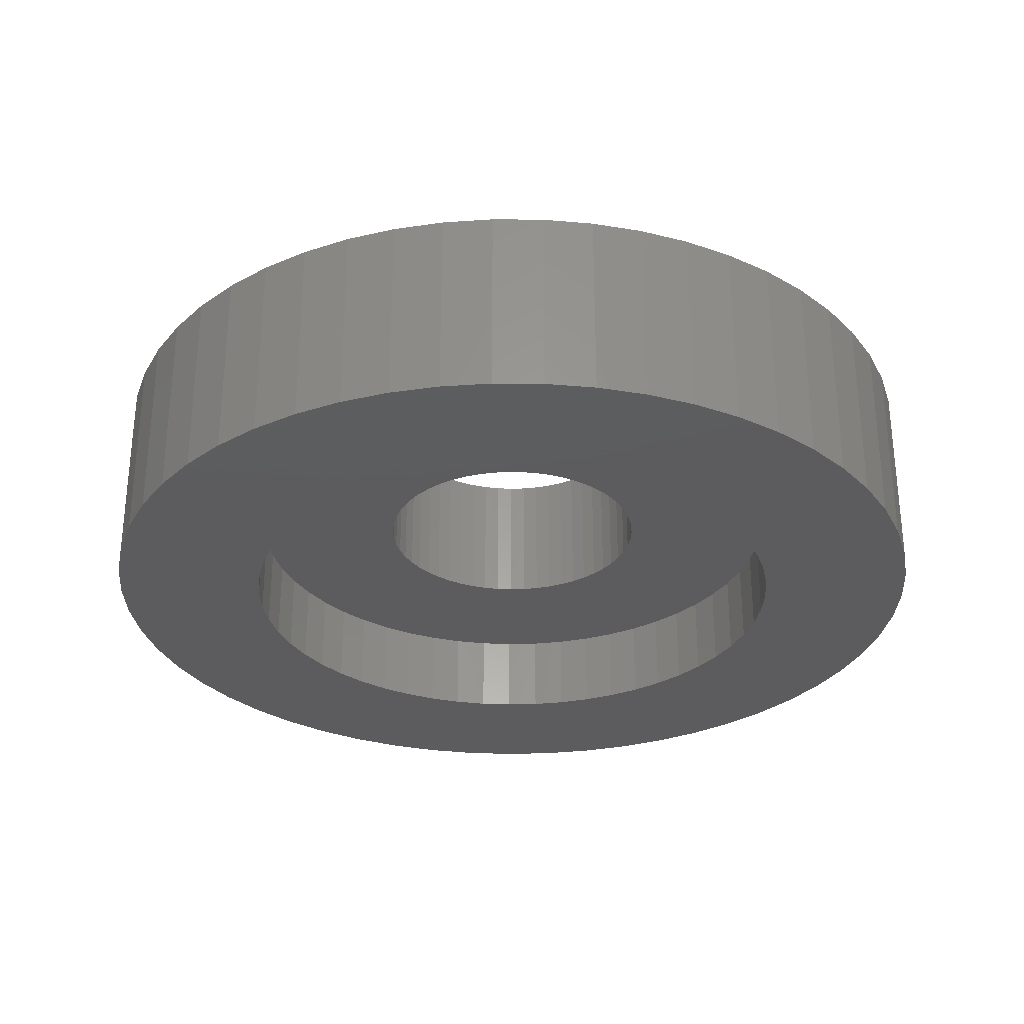
<metadata>
{"format":"stl","ext":"stl","renderer":"f3d","projection":"perspective","resolution":1024,"background":"white","views":[{"elev":-30.0,"azim":171.1,"up":"+Z"}]}
</metadata>
<code>
# stl→obj: 440 verts, 880 faces
v 7.045 3.464 3.5
v 6.604 4.244 0
v 6.604 4.244 3.5
v 7.045 3.464 0
v 3.261 7.141 0
v 2.426 7.466 3.5
v 3.261 7.141 3.5
v 2.426 7.466 0
v -2.848 7.315 0
v -3.663 6.943 3.5
v -2.848 7.315 3.5
v -3.663 6.943 0
v -7.231 3.056 0
v -6.835 3.86 3.5
v -6.835 3.86 0
v -7.231 3.056 3.5
v 7.646 -1.778 3.5
v 7.799 -0.8948 0
v 7.799 -0.8948 3.5
v 7.646 -1.778 0
v 7.799 0.8948 3.5
v 7.646 1.778 0
v 7.646 1.778 3.5
v 7.799 0.8948 0
v 4.794 6.216 0
v 4.054 6.722 3.5
v 4.794 6.216 3.5
v 4.054 6.722 0
v -6.351 4.614 0
v -5.783 5.308 3.5
v -5.783 5.308 0
v -6.351 4.614 3.5
v -4.431 6.48 3.5
v -4.431 6.48 0
v -1.996 7.592 0
v -1.996 7.592 3.5
v 7.85 0 3.5
v 7.85 0 0
v 4.054 -6.722 0
v 4.794 -6.216 3.5
v 4.054 -6.722 3.5
v 4.794 -6.216 0
v 6.077 4.969 0
v 6.077 4.969 3.5
v 5.471 5.629 0
v 5.471 5.629 3.5
v -0.2242 7.847 0
v -1.117 7.77 3.5
v -0.2242 7.847 3.5
v -1.117 7.77 0
v 1.559 7.694 3.5
v 1.559 7.694 0
v 0.6718 7.821 3.5
v 0.6718 7.821 0
v -7.837 -0.4481 0
v -7.837 0.4481 3.5
v -7.837 0.4481 0
v -7.837 -0.4481 3.5
v -7.532 2.212 0
v -7.532 2.212 3.5
v -7.735 1.339 0
v -7.735 1.339 3.5
v -5.141 5.933 3.5
v -5.141 5.933 0
v 6.077 -4.969 3.5
v 6.604 -4.244 0
v 6.604 -4.244 3.5
v 6.077 -4.969 0
v -7.735 -1.339 0
v -7.735 -1.339 3.5
v -6.835 -3.86 0
v -7.231 -3.056 3.5
v -7.231 -3.056 0
v -6.835 -3.86 3.5
v 5.471 -5.629 3.5
v 5.471 -5.629 0
v 7.393 2.638 3.5
v 7.393 2.638 0
v 5.65 0 3.5
v 5.613 0.6441 3.5
v 5.503 1.28 3.5
v 5.613 -0.6441 3.5
v 5.321 1.899 3.5
v 5.07 2.493 3.5
v 5.503 -1.28 3.5
v 4.753 3.055 3.5
v 7.393 -2.638 3.5
v 5.321 -1.899 3.5
v 4.374 3.577 3.5
v 3.938 4.052 3.5
v 3.45 4.474 3.5
v 2.918 4.838 3.5
v 2.347 5.139 3.5
v 1.746 5.373 3.5
v 1.122 5.537 3.5
v 0.4835 5.629 3.5
v -0.1613 5.648 3.5
v -0.8041 5.592 3.5
v -1.436 5.464 3.5
v -2.05 5.265 3.5
v -2.637 4.997 3.5
v -3.189 4.664 3.5
v -3.7 4.27 3.5
v -4.163 3.82 3.5
v -4.571 3.321 3.5
v -4.92 2.778 3.5
v -5.204 2.199 3.5
v -5.421 1.592 3.5
v 7.045 -3.464 3.5
v 5.07 -2.493 3.5
v 4.753 -3.055 3.5
v 4.374 -3.577 3.5
v 3.938 -4.052 3.5
v 3.45 -4.474 3.5
v 2.918 -4.838 3.5
v 3.261 -7.141 3.5
v 2.347 -5.139 3.5
v 2.426 -7.466 3.5
v 1.746 -5.373 3.5
v 1.559 -7.694 3.5
v 1.122 -5.537 3.5
v 0.6718 -7.821 3.5
v 0.4835 -5.629 3.5
v -0.1613 -5.648 3.5
v -0.2242 -7.847 3.5
v -0.8041 -5.592 3.5
v -1.117 -7.77 3.5
v -1.436 -5.464 3.5
v -1.996 -7.592 3.5
v -2.05 -5.265 3.5
v -2.848 -7.315 3.5
v -2.637 -4.997 3.5
v -3.663 -6.943 3.5
v -3.189 -4.664 3.5
v -4.431 -6.48 3.5
v -3.7 -4.27 3.5
v -5.141 -5.933 3.5
v -4.163 -3.82 3.5
v -5.783 -5.308 3.5
v -4.571 -3.321 3.5
v -6.351 -4.614 3.5
v -4.92 -2.778 3.5
v -5.204 -2.199 3.5
v -5.421 -1.592 3.5
v -7.532 -2.212 3.5
v -5.567 -0.9634 3.5
v -5.641 -0.3226 3.5
v -5.567 0.9634 3.5
v -5.641 0.3226 3.5
v 7.393 -2.638 0
v 7.045 -3.464 0
v -1.117 -7.77 0
v -0.2242 -7.847 0
v 5.1 0 0
v 5.067 -0.5814 0
v 4.967 -1.155 0
v 5.067 0.5814 0
v 4.803 -1.714 0
v 4.577 -2.25 0
v 4.967 1.155 0
v 4.29 -2.757 0
v 3.948 -3.228 0
v 4.803 1.714 0
v 3.554 -3.657 0
v 3.114 -4.039 0
v 2.634 -4.367 0
v 3.261 -7.141 0
v 2.119 -4.639 0
v 2.426 -7.466 0
v 1.576 -4.85 0
v 1.559 -7.694 0
v 1.013 -4.998 0
v 0.6718 -7.821 0
v 0.4364 -5.081 0
v -0.1456 -5.098 0
v -0.7258 -5.048 0
v -1.297 -4.932 0
v -1.996 -7.592 0
v -1.85 -4.753 0
v -2.848 -7.315 0
v -2.38 -4.511 0
v -3.663 -6.943 0
v -2.879 -4.21 0
v -4.431 -6.48 0
v -3.34 -3.854 0
v -5.141 -5.933 0
v -3.757 -3.448 0
v -5.783 -5.308 0
v -4.126 -2.998 0
v -6.351 -4.614 0
v -4.441 -2.508 0
v -4.698 -1.985 0
v 4.577 2.25 0
v 4.29 2.757 0
v 3.948 3.228 0
v 3.554 3.657 0
v 3.114 4.039 0
v 2.634 4.367 0
v 2.119 4.639 0
v 1.576 4.85 0
v 1.013 4.998 0
v 0.4364 5.081 0
v -0.1456 5.098 0
v -0.7258 5.048 0
v -1.297 4.932 0
v -1.85 4.753 0
v -2.38 4.511 0
v -2.879 4.21 0
v -3.34 3.854 0
v -3.757 3.448 0
v -4.126 2.998 0
v -4.441 2.508 0
v -4.698 1.985 0
v -4.893 1.437 0
v -5.025 0.8697 0
v -5.092 0.2912 0
v -4.893 -1.437 0
v -7.532 -2.212 0
v -5.025 -0.8697 0
v -5.092 -0.2912 0
v 5.65 0 4.02
v 5.613 0.6441 4.02
v -5.641 0.3226 4.02
v -5.641 -0.3226 4.02
v -0.1613 5.648 4.02
v 0.4835 5.629 4.02
v 0.4835 -5.629 4.02
v -0.1613 -5.648 4.02
v 3.45 4.474 4.02
v 3.938 4.052 4.02
v -4.163 3.82 4.02
v -3.7 4.27 4.02
v -2.637 4.997 4.02
v -2.05 5.265 4.02
v 5.321 1.899 4.02
v 5.07 2.493 4.02
v 5.503 1.28 4.02
v 1.746 5.373 4.02
v 2.347 5.139 4.02
v 1.122 5.537 4.02
v 2.918 4.838 4.02
v -4.92 2.778 4.02
v -5.204 2.199 4.02
v -4.571 3.321 4.02
v -3.189 4.664 4.02
v -1.436 5.464 4.02
v -0.8041 5.592 4.02
v 1.122 -5.537 4.02
v 4.753 3.055 4.02
v 4.374 3.577 4.02
v -5.421 1.592 4.02
v -5.567 0.9634 4.02
v 2.45 0 4.02
v 2.434 0.2793 4.02
v 5.613 -0.6441 4.02
v 2.386 0.5549 4.02
v 2.434 -0.2793 4.02
v 2.308 0.8233 4.02
v 5.503 -1.28 4.02
v 2.199 1.081 4.02
v 2.386 -0.5549 4.02
v 2.061 1.325 4.02
v 5.321 -1.899 4.02
v 1.897 1.551 4.02
v 2.308 -0.8233 4.02
v 1.708 1.757 4.02
v 5.07 -2.493 4.02
v 1.496 1.94 4.02
v 2.199 -1.081 4.02
v 4.753 -3.055 4.02
v 1.265 2.098 4.02
v 1.018 2.229 4.02
v 0.7571 2.33 4.02
v 0.4865 2.401 4.02
v 0.2097 2.441 4.02
v -0.06996 2.449 4.02
v -0.3487 2.425 4.02
v -0.6228 2.37 4.02
v -0.8889 2.283 4.02
v -1.143 2.167 4.02
v -1.383 2.022 4.02
v -1.604 1.852 4.02
v -1.805 1.657 4.02
v -1.982 1.44 4.02
v -2.133 1.205 4.02
v 2.061 -1.325 4.02
v 4.374 -3.577 4.02
v 1.897 -1.551 4.02
v 3.938 -4.052 4.02
v 1.708 -1.757 4.02
v 3.45 -4.474 4.02
v 1.496 -1.94 4.02
v 2.918 -4.838 4.02
v 1.265 -2.098 4.02
v 2.347 -5.139 4.02
v 1.018 -2.229 4.02
v 1.746 -5.373 4.02
v 0.7571 -2.33 4.02
v 0.4865 -2.401 4.02
v 0.2097 -2.441 4.02
v -0.06996 -2.449 4.02
v -0.3487 -2.425 4.02
v -0.8041 -5.592 4.02
v -0.6228 -2.37 4.02
v -1.436 -5.464 4.02
v -0.8889 -2.283 4.02
v -2.05 -5.265 4.02
v -1.143 -2.167 4.02
v -2.637 -4.997 4.02
v -1.383 -2.022 4.02
v -3.189 -4.664 4.02
v -1.604 -1.852 4.02
v -3.7 -4.27 4.02
v -1.805 -1.657 4.02
v -4.163 -3.82 4.02
v -1.982 -1.44 4.02
v -4.571 -3.321 4.02
v -2.133 -1.205 4.02
v -4.92 -2.778 4.02
v -2.257 -0.9537 4.02
v -5.204 -2.199 4.02
v -2.351 -0.6902 4.02
v -5.421 -1.592 4.02
v -2.414 -0.4178 4.02
v -5.567 -0.9634 4.02
v -2.446 -0.1399 4.02
v -2.257 0.9537 4.02
v -2.351 0.6902 4.02
v -2.414 0.4178 4.02
v -2.446 0.1399 4.02
v 1.265 2.098 1.5
v 1.496 1.94 1.5
v -2.351 0.6902 1.5
v -2.414 0.4178 1.5
v 2.386 -0.5549 1.5
v 2.434 -0.2793 1.5
v -1.143 2.167 1.5
v -0.8889 2.283 1.5
v -2.257 0.9537 1.5
v 2.199 1.081 1.5
v 2.061 1.325 1.5
v 1.897 1.551 1.5
v 0.4865 2.401 1.5
v 0.7571 2.33 1.5
v 0.2097 2.441 1.5
v -1.805 1.657 1.5
v -1.982 1.44 1.5
v -0.6228 2.37 1.5
v -1.604 1.852 1.5
v 2.45 0 1.5
v 2.434 0.2793 1.5
v 1.897 -1.551 1.5
v 2.061 -1.325 1.5
v 2.308 -0.8233 1.5
v 1.496 -1.94 1.5
v 1.265 -2.098 1.5
v -0.06996 -2.449 1.5
v -0.3487 -2.425 1.5
v -1.383 -2.022 1.5
v -1.604 -1.852 1.5
v -2.414 -0.4178 1.5
v -2.351 -0.6902 1.5
v 2.386 0.5549 1.5
v 2.308 0.8233 1.5
v 1.708 1.757 1.5
v 1.018 2.229 1.5
v -0.3487 2.425 1.5
v -0.06996 2.449 1.5
v -2.446 0.1399 1.5
v -2.446 -0.1399 1.5
v -2.133 1.205 1.5
v -1.383 2.022 1.5
v 0.4865 -2.401 1.5
v 0.2097 -2.441 1.5
v 0.7571 -2.33 1.5
v 1.018 -2.229 1.5
v 1.708 -1.757 1.5
v -0.6228 -2.37 1.5
v -0.8889 -2.283 1.5
v -1.143 -2.167 1.5
v -2.257 -0.9537 1.5
v -1.805 -1.657 1.5
v -2.133 -1.205 1.5
v -1.982 -1.44 1.5
v 2.199 -1.081 1.5
v 5.067 0.5814 1.5
v 5.1 0 1.5
v -5.092 -0.2912 1.5
v -5.092 0.2912 1.5
v -0.1456 5.098 1.5
v -0.7258 5.048 1.5
v -0.1456 -5.098 1.5
v 0.4364 -5.081 1.5
v -3.757 -3.448 1.5
v -3.34 -3.854 1.5
v 3.554 3.657 1.5
v 3.114 4.039 1.5
v -4.126 2.998 1.5
v -3.757 3.448 1.5
v -2.38 4.511 1.5
v -2.879 4.21 1.5
v -4.698 -1.985 1.5
v -4.893 -1.437 1.5
v 4.29 2.757 1.5
v 4.577 2.25 1.5
v 3.948 3.228 1.5
v 1.576 4.85 1.5
v 1.013 4.998 1.5
v 0.4364 5.081 1.5
v 2.634 4.367 1.5
v 2.119 4.639 1.5
v -4.893 1.437 1.5
v -4.698 1.985 1.5
v -5.025 0.8697 1.5
v -3.34 3.854 1.5
v -1.297 4.932 1.5
v -1.85 4.753 1.5
v 1.013 -4.998 1.5
v 4.967 -1.155 1.5
v 4.803 -1.714 1.5
v 5.067 -0.5814 1.5
v -2.879 -4.21 1.5
v -5.025 -0.8697 1.5
v 4.803 1.714 1.5
v 4.967 1.155 1.5
v -4.441 2.508 1.5
v 4.577 -2.25 1.5
v 4.29 -2.757 1.5
v 3.948 -3.228 1.5
v 3.554 -3.657 1.5
v 3.114 -4.039 1.5
v 2.634 -4.367 1.5
v 2.119 -4.639 1.5
v 1.576 -4.85 1.5
v -0.7258 -5.048 1.5
v -1.297 -4.932 1.5
v -1.85 -4.753 1.5
v -2.38 -4.511 1.5
v -4.126 -2.998 1.5
v -4.441 -2.508 1.5
f 1 2 3
f 2 1 4
f 5 6 7
f 6 5 8
f 9 10 11
f 10 9 12
f 13 14 15
f 14 13 16
f 17 18 19
f 18 17 20
f 21 22 23
f 22 21 24
f 25 26 27
f 26 25 28
f 29 30 31
f 30 29 32
f 12 33 10
f 33 12 34
f 35 11 36
f 11 35 9
f 37 24 21
f 24 37 38
f 39 40 41
f 40 39 42
f 3 43 44
f 43 3 2
f 45 27 46
f 27 45 25
f 44 45 46
f 45 44 43
f 47 48 49
f 48 47 50
f 8 51 6
f 51 8 52
f 52 53 51
f 53 52 54
f 28 7 26
f 7 28 5
f 55 56 57
f 56 55 58
f 59 16 13
f 16 59 60
f 61 60 59
f 60 61 62
f 15 32 29
f 32 15 14
f 50 36 48
f 36 50 35
f 34 63 33
f 63 34 64
f 64 30 63
f 30 64 31
f 19 38 37
f 38 19 18
f 65 66 67
f 66 65 68
f 69 58 55
f 58 69 70
f 71 72 73
f 72 71 74
f 42 75 40
f 75 42 76
f 77 4 1
f 4 77 78
f 23 78 77
f 78 23 22
f 54 49 53
f 49 54 47
f 79 37 21
f 80 21 23
f 37 79 19
f 81 23 77
f 82 19 79
f 83 77 1
f 19 82 17
f 84 1 3
f 85 17 82
f 86 3 44
f 17 85 87
f 88 87 85
f 21 80 79
f 23 81 80
f 89 44 46
f 77 83 81
f 1 84 83
f 90 46 27
f 3 86 84
f 44 89 86
f 91 27 26
f 46 90 89
f 27 91 90
f 92 26 7
f 26 92 91
f 93 7 6
f 7 93 92
f 6 94 93
f 51 94 6
f 51 95 94
f 53 95 51
f 53 96 95
f 53 97 96
f 49 97 53
f 49 98 97
f 48 98 49
f 48 99 98
f 36 99 48
f 36 100 99
f 11 100 36
f 100 11 101
f 10 101 11
f 101 10 102
f 33 102 10
f 102 33 103
f 63 103 33
f 103 63 104
f 30 104 63
f 104 30 105
f 32 105 30
f 105 32 106
f 14 106 32
f 106 14 107
f 107 16 108
f 16 107 14
f 87 88 109
f 110 109 88
f 109 110 67
f 111 67 110
f 67 111 65
f 112 65 111
f 65 112 75
f 113 75 112
f 75 113 40
f 114 40 113
f 40 114 41
f 115 41 114
f 41 115 116
f 117 116 115
f 116 117 118
f 119 118 117
f 119 120 118
f 121 120 119
f 121 122 120
f 123 122 121
f 124 122 123
f 124 125 122
f 126 125 124
f 126 127 125
f 128 127 126
f 128 129 127
f 130 129 128
f 131 130 132
f 130 131 129
f 133 132 134
f 132 133 131
f 135 134 136
f 137 136 138
f 134 135 133
f 139 138 140
f 141 140 142
f 136 137 135
f 74 142 143
f 72 143 144
f 145 144 146
f 70 146 147
f 138 139 137
f 60 108 16
f 108 60 148
f 140 141 139
f 62 148 60
f 142 74 141
f 148 62 149
f 143 72 74
f 56 149 62
f 144 145 72
f 149 56 147
f 146 70 145
f 58 147 56
f 147 58 70
f 57 62 61
f 62 57 56
f 109 150 87
f 150 109 151
f 87 20 17
f 20 87 150
f 67 151 109
f 151 67 66
f 152 125 127
f 125 152 153
f 154 38 18
f 155 18 20
f 38 154 24
f 156 20 150
f 157 24 154
f 158 150 151
f 24 157 22
f 159 151 66
f 160 22 157
f 161 66 68
f 22 160 78
f 162 68 76
f 163 78 160
f 78 163 4
f 18 155 154
f 20 156 155
f 150 158 156
f 164 76 42
f 151 159 158
f 66 161 159
f 165 42 39
f 68 162 161
f 76 164 162
f 166 39 167
f 42 165 164
f 39 166 165
f 168 167 169
f 167 168 166
f 169 170 168
f 171 170 169
f 171 172 170
f 173 172 171
f 173 174 172
f 173 175 174
f 153 175 173
f 153 176 175
f 152 176 153
f 152 177 176
f 178 177 152
f 177 178 179
f 180 179 178
f 179 180 181
f 182 181 180
f 181 182 183
f 184 183 182
f 183 184 185
f 186 185 184
f 185 186 187
f 188 187 186
f 187 188 189
f 190 189 188
f 189 190 191
f 71 191 190
f 73 192 71
f 191 71 192
f 193 4 163
f 4 193 2
f 194 2 193
f 2 194 43
f 195 43 194
f 43 195 45
f 196 45 195
f 45 196 25
f 197 25 196
f 25 197 28
f 198 28 197
f 28 198 5
f 199 5 198
f 5 199 8
f 200 8 199
f 200 52 8
f 201 52 200
f 201 54 52
f 202 54 201
f 203 54 202
f 203 47 54
f 204 47 203
f 204 50 47
f 205 50 204
f 35 205 206
f 205 35 50
f 9 206 207
f 206 9 35
f 12 207 208
f 34 208 209
f 207 12 9
f 64 209 210
f 31 210 211
f 208 34 12
f 29 211 212
f 15 212 213
f 13 213 214
f 59 214 215
f 61 215 216
f 209 64 34
f 192 73 217
f 218 217 73
f 210 31 64
f 217 218 219
f 211 29 31
f 69 219 218
f 212 15 29
f 219 69 220
f 213 13 15
f 55 220 69
f 214 59 13
f 220 55 216
f 215 61 59
f 57 216 55
f 216 57 61
f 73 145 218
f 145 73 72
f 218 70 69
f 70 218 145
f 173 120 122
f 120 173 171
f 167 41 116
f 41 167 39
f 169 116 118
f 116 169 167
f 75 68 65
f 68 75 76
f 186 135 137
f 135 186 184
f 153 122 125
f 122 153 173
f 188 141 190
f 141 188 139
f 188 137 139
f 137 188 186
f 171 118 120
f 118 171 169
f 184 133 135
f 133 184 182
f 190 74 71
f 74 190 141
f 182 131 133
f 131 182 180
f 178 127 129
f 127 178 152
f 180 129 131
f 129 180 178
f 221 80 222
f 80 221 79
f 147 223 149
f 223 147 224
f 96 225 226
f 225 96 97
f 124 227 228
f 227 124 123
f 90 229 230
f 229 90 91
f 103 231 232
f 231 103 104
f 100 233 234
f 233 100 101
f 235 84 236
f 84 235 83
f 222 81 237
f 81 222 80
f 93 238 239
f 238 93 94
f 94 240 238
f 240 94 95
f 92 239 241
f 239 92 93
f 107 242 106
f 242 107 243
f 106 244 105
f 244 106 242
f 101 245 233
f 245 101 102
f 98 246 247
f 246 98 99
f 123 248 227
f 248 123 121
f 237 83 235
f 83 237 81
f 249 89 250
f 89 249 86
f 250 90 230
f 90 250 89
f 236 86 249
f 86 236 84
f 95 226 240
f 226 95 96
f 91 241 229
f 241 91 92
f 148 251 108
f 251 148 252
f 105 231 104
f 231 105 244
f 108 243 107
f 243 108 251
f 149 252 148
f 252 149 223
f 253 221 222
f 254 222 237
f 221 253 255
f 256 237 235
f 257 255 253
f 258 235 236
f 255 257 259
f 260 236 249
f 261 259 257
f 262 249 250
f 259 261 263
f 264 250 230
f 265 263 261
f 266 230 229
f 263 265 267
f 268 229 241
f 269 267 265
f 267 269 270
f 222 254 253
f 237 256 254
f 271 241 239
f 235 258 256
f 236 260 258
f 249 262 260
f 250 264 262
f 272 239 238
f 230 266 264
f 229 268 266
f 241 271 268
f 273 238 240
f 239 272 271
f 238 273 272
f 240 274 273
f 226 274 240
f 226 275 274
f 226 276 275
f 225 276 226
f 225 277 276
f 247 277 225
f 277 247 278
f 246 278 247
f 278 246 279
f 234 279 246
f 279 234 280
f 233 280 234
f 280 233 281
f 245 281 233
f 281 245 282
f 232 282 245
f 282 232 283
f 231 283 232
f 283 231 284
f 244 284 231
f 242 285 244
f 284 244 285
f 286 270 269
f 270 286 287
f 288 287 286
f 287 288 289
f 290 289 288
f 289 290 291
f 292 291 290
f 291 292 293
f 294 293 292
f 293 294 295
f 296 295 294
f 295 296 297
f 298 297 296
f 297 298 248
f 299 248 298
f 299 227 248
f 300 227 299
f 301 227 300
f 301 228 227
f 302 228 301
f 303 302 304
f 302 303 228
f 305 304 306
f 307 306 308
f 309 308 310
f 304 305 303
f 311 310 312
f 313 312 314
f 315 314 316
f 306 307 305
f 317 316 318
f 319 318 320
f 321 320 322
f 323 322 324
f 325 324 326
f 308 309 307
f 285 242 327
f 243 327 242
f 310 311 309
f 327 243 328
f 312 313 311
f 251 328 243
f 314 315 313
f 328 251 329
f 316 317 315
f 252 329 251
f 318 319 317
f 329 252 330
f 320 321 319
f 223 330 252
f 322 323 321
f 330 223 326
f 324 325 323
f 224 326 223
f 326 224 325
f 102 232 245
f 232 102 103
f 99 234 246
f 234 99 100
f 97 247 225
f 247 97 98
f 255 79 221
f 79 255 82
f 142 321 143
f 321 142 319
f 119 295 297
f 295 119 117
f 263 85 259
f 85 263 88
f 259 82 255
f 82 259 85
f 114 289 291
f 289 114 113
f 267 88 263
f 88 267 110
f 287 111 270
f 111 287 112
f 126 228 303
f 228 126 124
f 138 313 315
f 313 138 136
f 143 323 144
f 323 143 321
f 146 224 147
f 224 146 325
f 121 297 248
f 297 121 119
f 117 293 295
f 293 117 115
f 115 291 293
f 291 115 114
f 270 110 267
f 110 270 111
f 128 303 305
f 303 128 126
f 138 317 140
f 317 138 315
f 140 319 142
f 319 140 317
f 144 325 146
f 325 144 323
f 289 112 287
f 112 289 113
f 136 311 313
f 311 136 134
f 134 309 311
f 309 134 132
f 132 307 309
f 307 132 130
f 130 305 307
f 305 130 128
f 331 268 271
f 268 331 332
f 329 333 328
f 333 329 334
f 335 257 336
f 257 335 261
f 337 279 280
f 279 337 338
f 328 339 327
f 339 328 333
f 340 262 341
f 262 340 260
f 341 264 342
f 264 341 262
f 343 273 274
f 273 343 344
f 345 274 275
f 274 345 343
f 284 346 283
f 346 284 347
f 338 278 279
f 278 338 348
f 346 282 283
f 282 346 349
f 350 254 351
f 254 350 253
f 352 286 353
f 286 352 288
f 354 261 335
f 261 354 265
f 355 294 292
f 294 355 356
f 357 302 301
f 302 357 358
f 359 312 310
f 312 359 360
f 322 361 324
f 361 322 362
f 351 256 363
f 256 351 254
f 363 258 364
f 258 363 256
f 364 260 340
f 260 364 258
f 342 266 365
f 266 342 264
f 332 266 268
f 266 332 365
f 366 271 272
f 271 366 331
f 367 276 277
f 276 367 368
f 344 272 273
f 272 344 366
f 326 369 330
f 369 326 370
f 327 371 285
f 371 327 339
f 285 347 284
f 347 285 371
f 348 277 278
f 277 348 367
f 349 281 282
f 281 349 372
f 372 280 281
f 280 372 337
f 336 253 350
f 253 336 257
f 373 300 299
f 300 373 374
f 375 299 298
f 299 375 373
f 376 298 296
f 298 376 375
f 377 288 352
f 288 377 290
f 377 292 290
f 292 377 355
f 374 301 300
f 301 374 357
f 378 306 304
f 306 378 379
f 379 308 306
f 308 379 380
f 320 362 322
f 362 320 381
f 324 370 326
f 370 324 361
f 360 314 312
f 314 360 382
f 316 383 318
f 383 316 384
f 368 275 276
f 275 368 345
f 330 334 329
f 334 330 369
f 385 265 354
f 265 385 269
f 353 269 385
f 269 353 286
f 356 296 294
f 296 356 376
f 358 304 302
f 304 358 378
f 380 310 308
f 310 380 359
f 318 381 320
f 381 318 383
f 314 384 316
f 384 314 382
f 154 386 157
f 386 154 387
f 388 216 389
f 216 388 220
f 204 390 391
f 390 204 203
f 174 392 393
f 392 174 175
f 185 394 395
f 394 185 187
f 197 396 397
f 396 197 196
f 398 210 399
f 210 398 211
f 208 400 401
f 400 208 207
f 402 217 403
f 217 402 192
f 193 404 194
f 404 193 405
f 194 406 195
f 406 194 404
f 201 407 408
f 407 201 200
f 202 408 409
f 408 202 201
f 199 410 411
f 410 199 198
f 412 213 413
f 213 412 214
f 414 214 412
f 214 414 215
f 209 401 415
f 401 209 208
f 206 416 417
f 416 206 205
f 172 393 418
f 393 172 174
f 158 419 156
f 419 158 420
f 156 421 155
f 421 156 419
f 183 395 422
f 395 183 185
f 423 220 388
f 220 423 219
f 160 424 163
f 424 160 425
f 157 425 160
f 425 157 386
f 163 405 193
f 405 163 424
f 195 396 196
f 396 195 406
f 203 409 390
f 409 203 202
f 200 411 407
f 411 200 199
f 198 397 410
f 397 198 197
f 413 212 426
f 212 413 213
f 426 211 398
f 211 426 212
f 389 215 414
f 215 389 216
f 350 387 421
f 336 421 419
f 387 350 386
f 335 419 420
f 351 386 350
f 354 420 427
f 386 351 425
f 385 427 428
f 363 425 351
f 353 428 429
f 425 363 424
f 352 429 430
f 364 424 363
f 377 430 431
f 424 364 405
f 355 431 432
f 340 405 364
f 405 340 404
f 421 336 350
f 419 335 336
f 420 354 335
f 427 385 354
f 356 432 433
f 428 353 385
f 429 352 353
f 430 377 352
f 376 433 434
f 431 355 377
f 432 356 355
f 433 376 356
f 375 434 418
f 434 375 376
f 418 373 375
f 393 373 418
f 393 374 373
f 393 357 374
f 392 357 393
f 392 358 357
f 435 358 392
f 358 435 378
f 436 378 435
f 378 436 379
f 437 379 436
f 379 437 380
f 438 380 437
f 380 438 359
f 422 359 438
f 359 422 360
f 395 360 422
f 360 395 382
f 394 382 395
f 382 394 384
f 439 384 394
f 384 439 383
f 383 440 381
f 440 383 439
f 341 404 340
f 404 341 406
f 342 406 341
f 406 342 396
f 365 396 342
f 396 365 397
f 332 397 365
f 397 332 410
f 331 410 332
f 410 331 411
f 366 411 331
f 411 366 407
f 344 407 366
f 407 344 408
f 343 408 344
f 343 409 408
f 345 409 343
f 368 409 345
f 368 390 409
f 367 390 368
f 391 367 348
f 367 391 390
f 416 348 338
f 417 338 337
f 348 416 391
f 400 337 372
f 401 372 349
f 415 349 346
f 338 417 416
f 399 346 347
f 398 347 371
f 426 371 339
f 413 339 333
f 337 400 417
f 412 333 334
f 414 334 369
f 402 381 440
f 372 401 400
f 381 402 362
f 349 415 401
f 403 362 402
f 346 399 415
f 362 403 361
f 347 398 399
f 423 361 403
f 371 426 398
f 361 423 370
f 339 413 426
f 388 370 423
f 333 412 413
f 370 388 369
f 334 414 412
f 389 369 388
f 369 389 414
f 210 415 399
f 415 210 209
f 207 417 400
f 417 207 206
f 205 391 416
f 391 205 204
f 155 387 154
f 387 155 421
f 170 418 434
f 418 170 172
f 164 431 430
f 431 164 165
f 166 433 432
f 433 166 168
f 162 428 161
f 428 162 429
f 159 420 158
f 420 159 427
f 181 422 438
f 422 181 183
f 177 437 436
f 437 177 179
f 175 435 392
f 435 175 176
f 440 192 402
f 192 440 191
f 394 189 439
f 189 394 187
f 403 219 423
f 219 403 217
f 168 434 433
f 434 168 170
f 164 429 162
f 429 164 430
f 165 432 431
f 432 165 166
f 161 427 159
f 427 161 428
f 179 438 437
f 438 179 181
f 176 436 435
f 436 176 177
f 439 191 440
f 191 439 189

</code>
